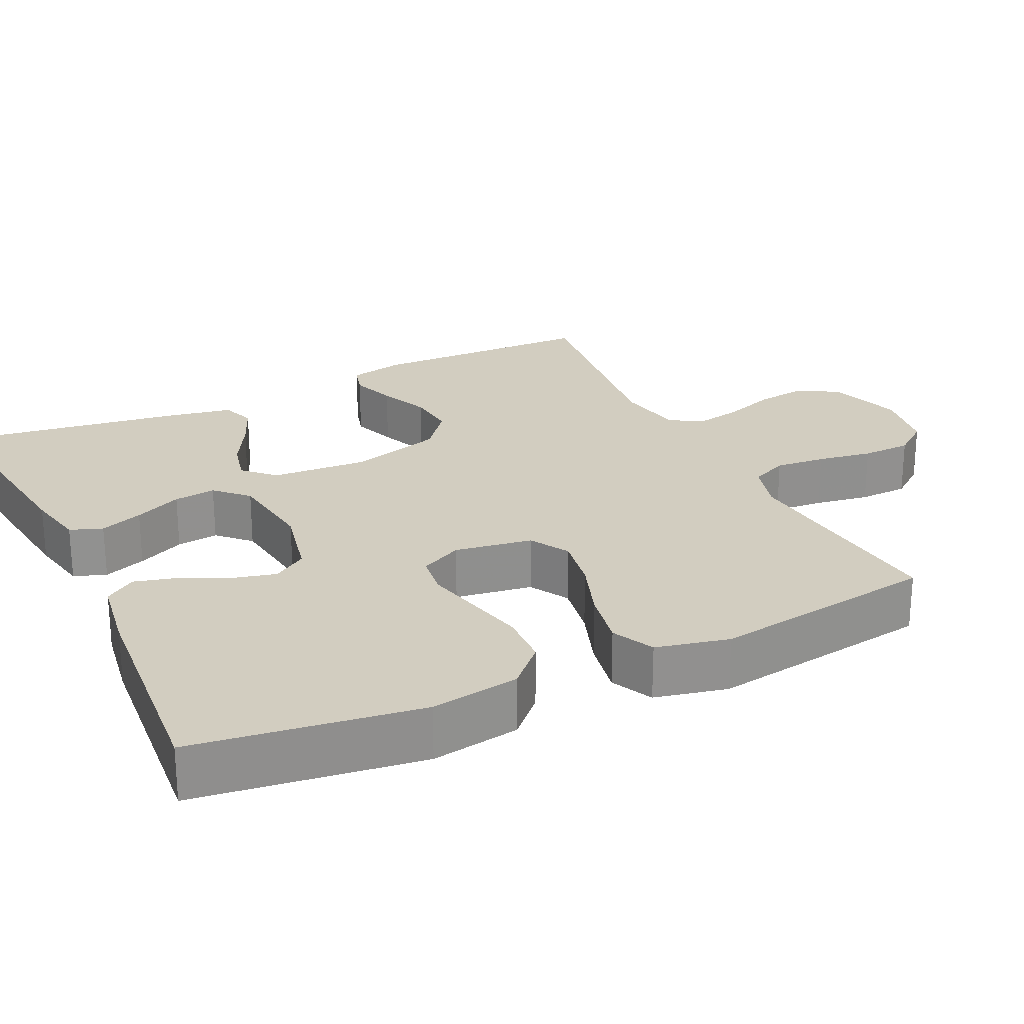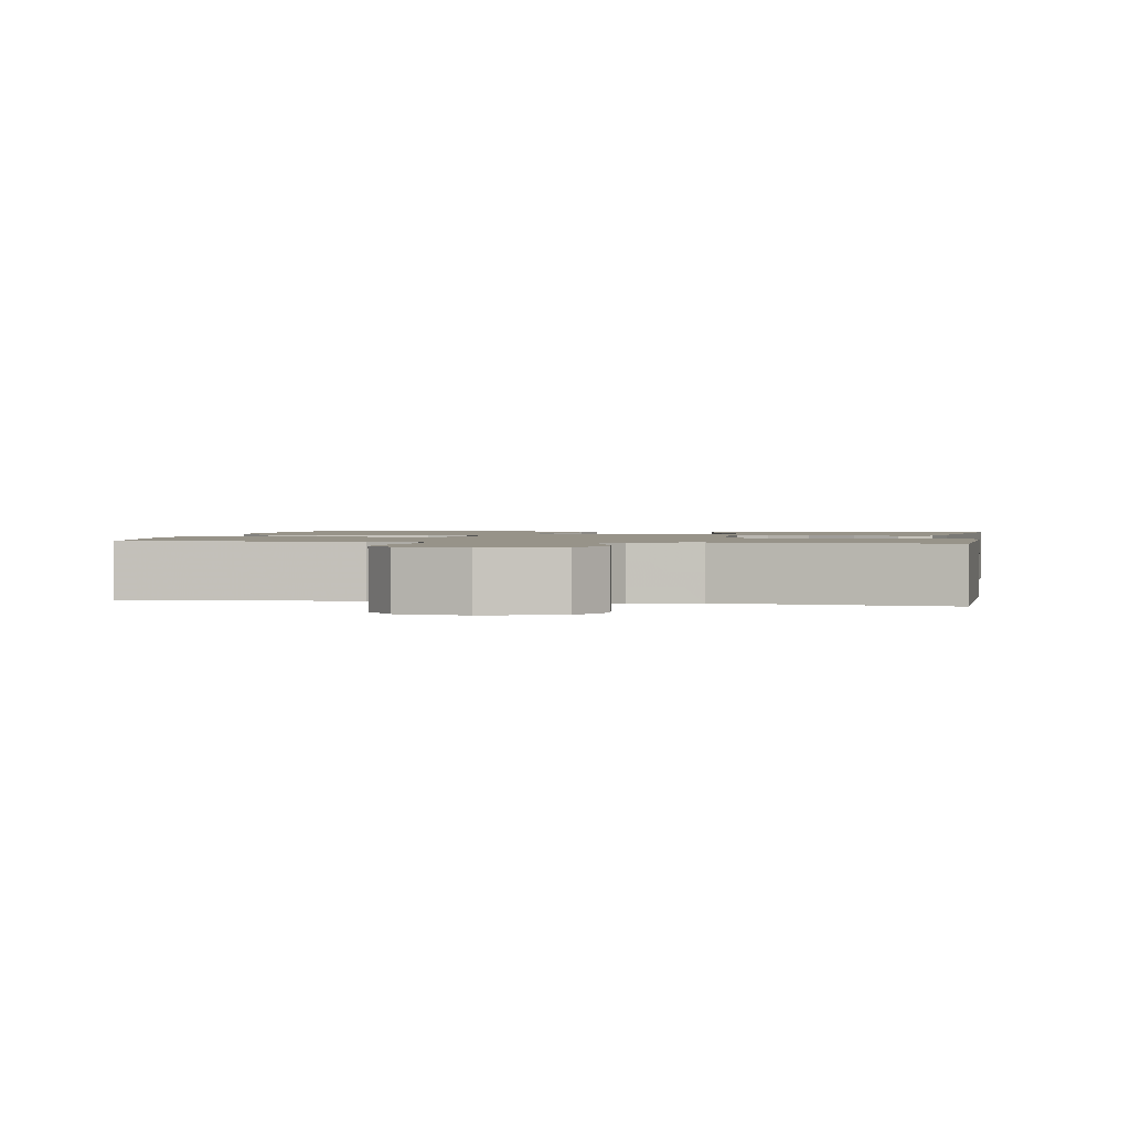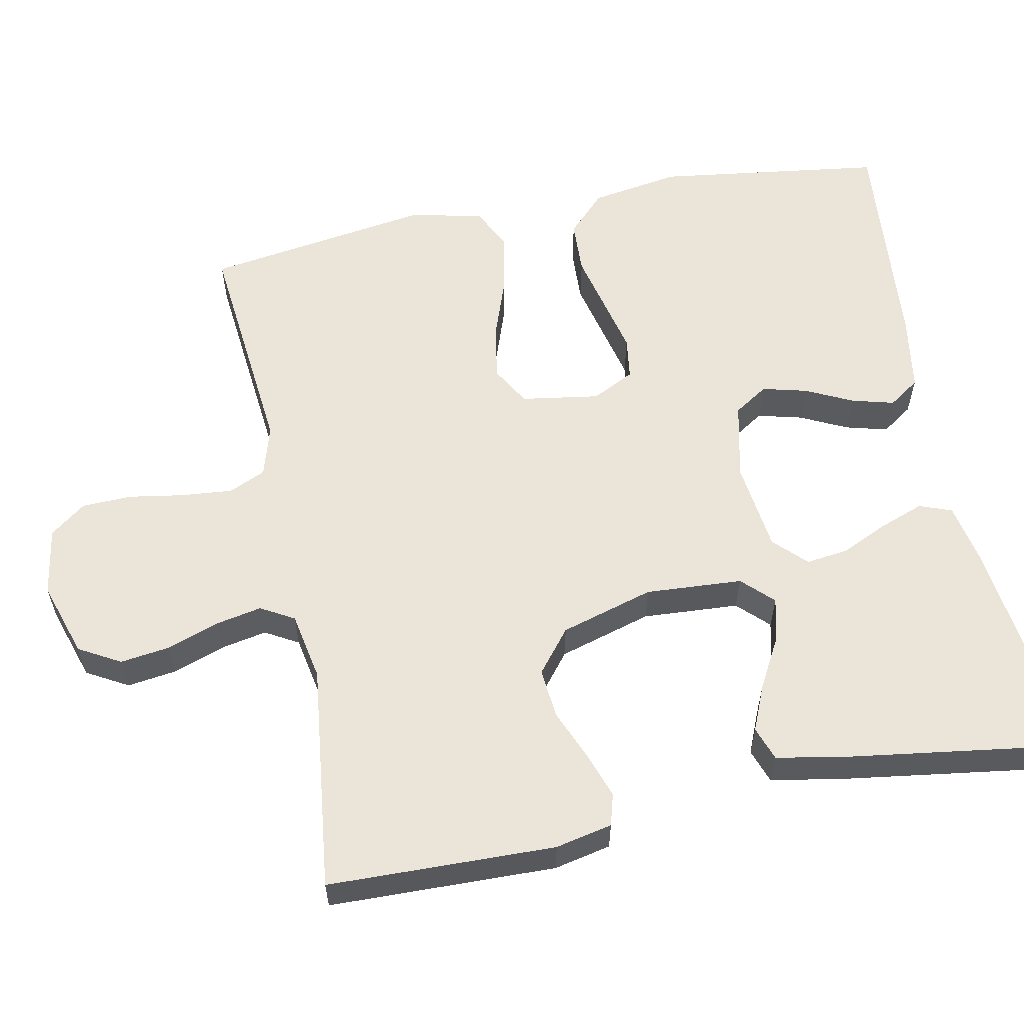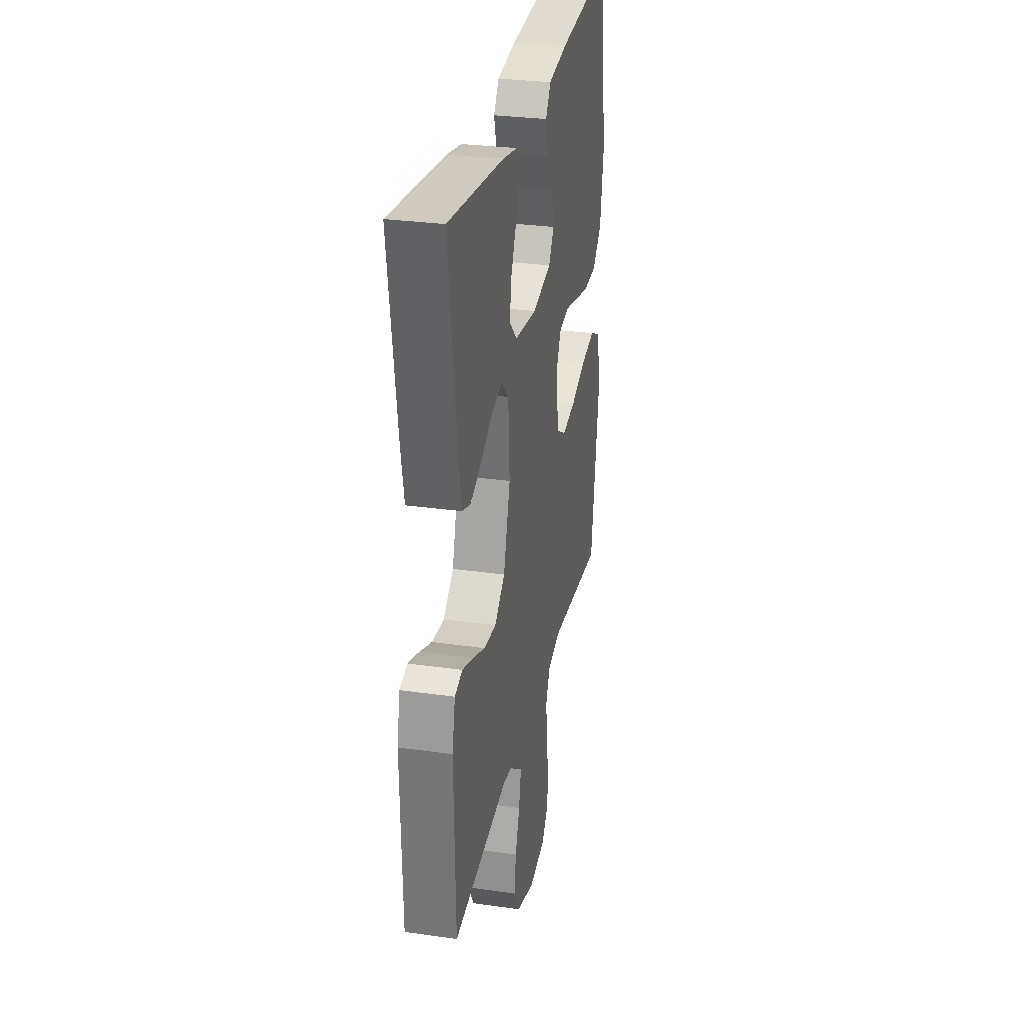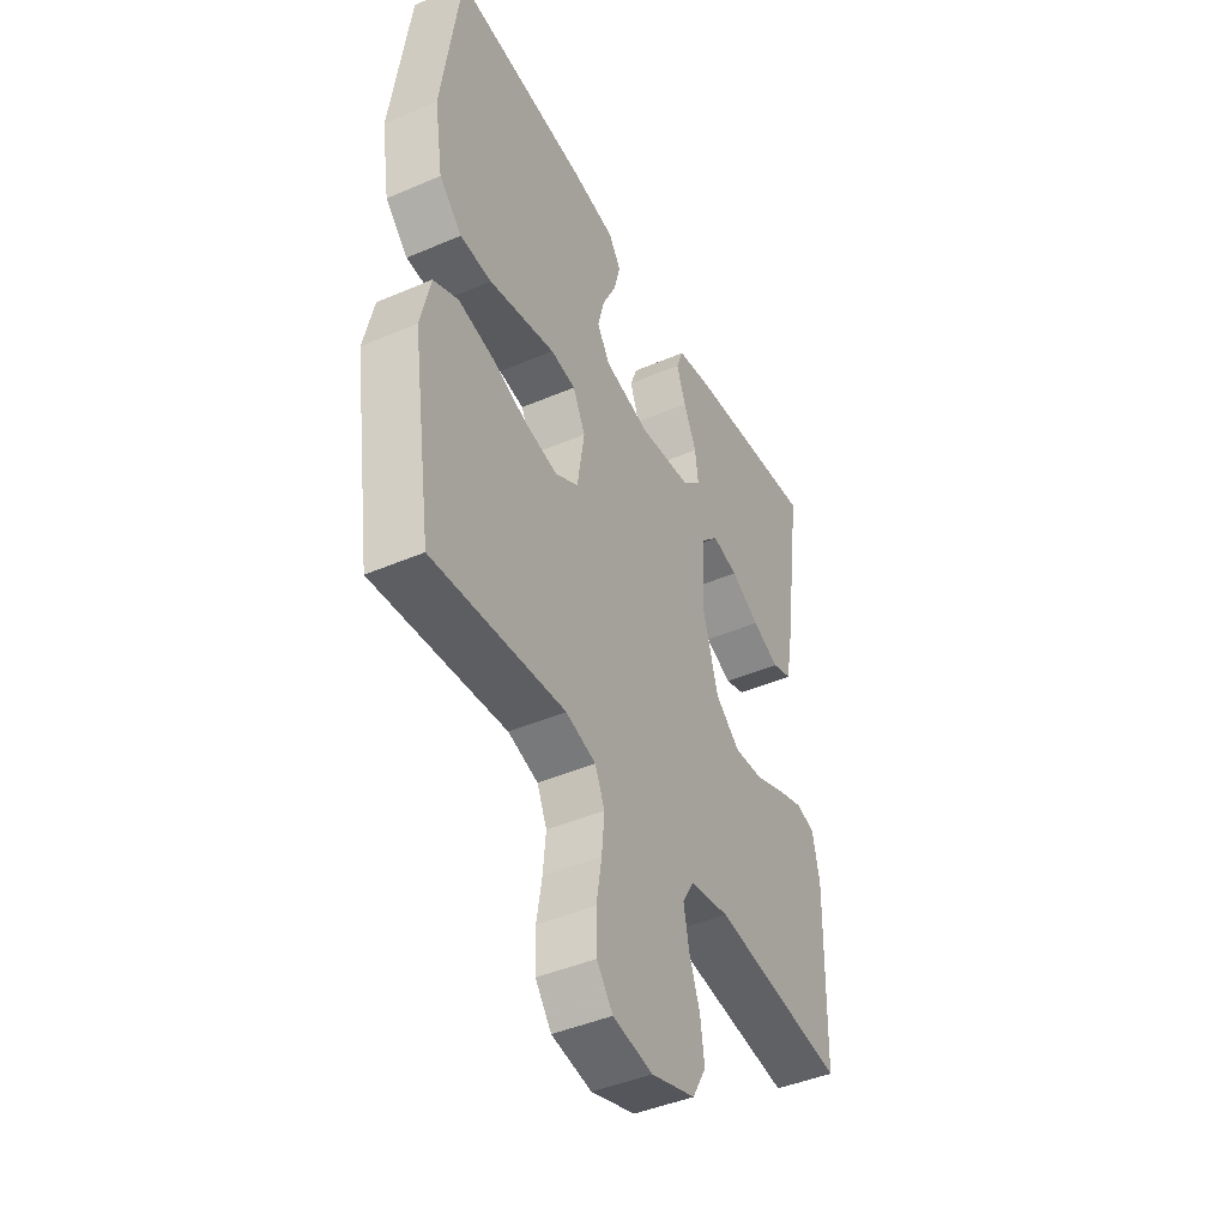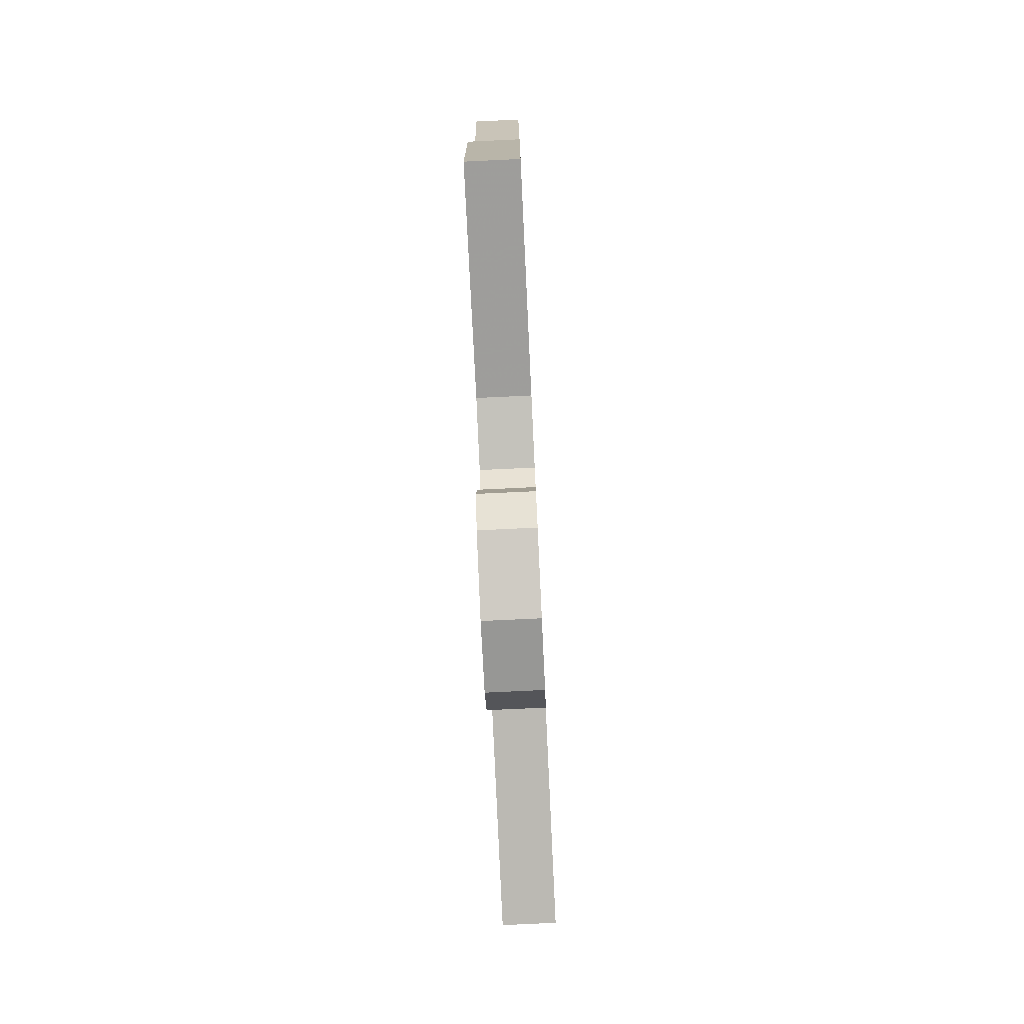
<metadata>
{"format":"obj","ext":"obj","renderer":"f3d","projection":"perspective","resolution":1024,"background":"white","views":[{"elev":24.5,"azim":64.3,"up":"+Y"},{"elev":1.5,"azim":-169.9,"up":"+Y"},{"elev":58.8,"azim":-101.3,"up":"+Y"},{"elev":29.7,"azim":-78.2,"up":"+Z"},{"elev":-44.0,"azim":116.7,"up":"+Z"},{"elev":-77.5,"azim":-87.3,"up":"+Z"}]}
</metadata>
<code>
v -0.5 0.07 -0.5
v -0.507 0.07 -0.2
v -0.491 0.07 -0.125
v -0.449 0.07 -0.113
v -0.389 0.07 -0.134
v -0.322 0.07 -0.162
v -0.256 0.07 -0.168
v -0.2 0.07 -0.123
v -0.164 0.07 0
v -0.172 0.07 0.128
v -0.211 0.07 0.168
v -0.269 0.07 0.154
v -0.334 0.07 0.118
v -0.395 0.07 0.092
v -0.44 0.07 0.108
v -0.457 0.07 0.2
v -0.5 0.07 0.5
v -0.2 0.07 0.463
v -0.12 0.07 0.447
v -0.104 0.07 0.404
v -0.125 0.07 0.347
v -0.154 0.07 0.284
v -0.161 0.07 0.228
v -0.12 0.07 0.187
v 0 0.07 0.172
v 0.102 0.07 0.195
v 0.131 0.07 0.24
v 0.116 0.07 0.299
v 0.086 0.07 0.361
v 0.071 0.07 0.417
v 0.099 0.07 0.458
v 0.2 0.07 0.474
v 0.5 0.07 0.5
v 0.541 0.07 0.2
v 0.522 0.07 0.082
v 0.471 0.07 0.032
v 0.4 0.07 0.029
v 0.323 0.07 0.047
v 0.25 0.07 0.064
v 0.194 0.07 0.056
v 0.166 0.07 0
v 0.182 0.07 -0.103
v 0.234 0.07 -0.133
v 0.308 0.07 -0.12
v 0.39 0.07 -0.091
v 0.467 0.07 -0.076
v 0.523 0.07 -0.103
v 0.545 0.07 -0.2
v 0.5 0.07 -0.5
v 0.2 0.07 -0.47
v 0.132 0.07 -0.49
v 0.11 0.07 -0.539
v 0.116 0.07 -0.606
v 0.128 0.07 -0.679
v 0.126 0.07 -0.745
v 0.09 0.07 -0.792
v 0 0.07 -0.807
v -0.099 0.07 -0.775
v -0.13 0.07 -0.72
v -0.121 0.07 -0.654
v -0.097 0.07 -0.586
v -0.085 0.07 -0.525
v -0.11 0.07 -0.481
v -0.2 0.07 -0.464
v -0.5 0 -0.5
v -0.507 0 -0.2
v -0.491 0 -0.125
v -0.449 0 -0.113
v -0.389 0 -0.134
v -0.322 0 -0.162
v -0.256 0 -0.168
v -0.2 0 -0.123
v -0.164 0 0
v -0.172 0 0.128
v -0.211 0 0.168
v -0.269 0 0.154
v -0.334 0 0.118
v -0.395 0 0.092
v -0.44 0 0.108
v -0.457 0 0.2
v -0.5 0 0.5
v -0.2 0 0.463
v -0.12 0 0.447
v -0.104 0 0.404
v -0.125 0 0.347
v -0.154 0 0.284
v -0.161 0 0.228
v -0.12 0 0.187
v 0 0 0.172
v 0.102 0 0.195
v 0.131 0 0.24
v 0.116 0 0.299
v 0.086 0 0.361
v 0.071 0 0.417
v 0.099 0 0.458
v 0.2 0 0.474
v 0.5 0 0.5
v 0.541 0 0.2
v 0.522 0 0.082
v 0.471 0 0.032
v 0.4 0 0.029
v 0.323 0 0.047
v 0.25 0 0.064
v 0.194 0 0.056
v 0.166 0 0
v 0.182 0 -0.103
v 0.234 0 -0.133
v 0.308 0 -0.12
v 0.39 0 -0.091
v 0.467 0 -0.076
v 0.523 0 -0.103
v 0.545 0 -0.2
v 0.5 0 -0.5
v 0.2 0 -0.47
v 0.132 0 -0.49
v 0.11 0 -0.539
v 0.116 0 -0.606
v 0.128 0 -0.679
v 0.126 0 -0.745
v 0.09 0 -0.792
v 0 0 -0.807
v -0.099 0 -0.775
v -0.13 0 -0.72
v -0.121 0 -0.654
v -0.097 0 -0.586
v -0.085 0 -0.525
v -0.11 0 -0.481
v -0.2 0 -0.464
f 59 60 61
f 58 59 61
f 57 58 61
f 56 57 61
f 55 56 61
f 54 55 61
f 53 54 61
f 52 53 61 62
f 51 52 62 63
f 48 49 50
f 47 48 50
f 46 47 50
f 45 46 50
f 44 45 50
f 51 63 64
f 50 51 64
f 44 50 64
f 43 44 64
f 36 37 38
f 35 36 38
f 34 35 38
f 33 34 38
f 32 33 38
f 31 32 38
f 30 31 38
f 29 30 38
f 28 29 38
f 27 28 38 39
f 26 27 39 40
f 20 21 22
f 19 20 22
f 18 19 22
f 17 18 22
f 16 17 22
f 15 16 22
f 14 15 22
f 13 14 22
f 12 13 22
f 11 12 22 23
f 10 11 23 24
f 4 5 6
f 3 4 6
f 2 3 6
f 1 2 6
f 64 1 6
f 64 6 7
f 64 7 8
f 43 64 8
f 42 43 8
f 41 42 8 9
f 41 9 10
f 40 41 10
f 26 40 10
f 25 26 10
f 10 24 25
f 125 124 123
f 125 123 122
f 125 122 121
f 125 121 120
f 125 120 119
f 125 119 118
f 125 118 117
f 126 125 117 116
f 127 126 116 115
f 114 113 112
f 114 112 111
f 114 111 110
f 114 110 109
f 114 109 108
f 128 127 115
f 128 115 114
f 128 114 108
f 128 108 107
f 102 101 100
f 102 100 99
f 102 99 98
f 102 98 97
f 102 97 96
f 102 96 95
f 102 95 94
f 102 94 93
f 102 93 92
f 103 102 92 91
f 104 103 91 90
f 86 85 84
f 86 84 83
f 86 83 82
f 86 82 81
f 86 81 80
f 86 80 79
f 86 79 78
f 86 78 77
f 86 77 76
f 87 86 76 75
f 88 87 75 74
f 70 69 68
f 70 68 67
f 70 67 66
f 70 66 65
f 70 65 128
f 71 70 128
f 72 71 128
f 72 128 107
f 72 107 106
f 73 72 106 105
f 74 73 105
f 74 105 104
f 74 104 90
f 74 90 89
f 89 88 74
f 1 65 66 2
f 2 66 67 3
f 3 67 68 4
f 4 68 69 5
f 5 69 70 6
f 6 70 71 7
f 7 71 72 8
f 8 72 73 9
f 9 73 74 10
f 10 74 75 11
f 11 75 76 12
f 12 76 77 13
f 13 77 78 14
f 14 78 79 15
f 15 79 80 16
f 16 80 81 17
f 17 81 82 18
f 18 82 83 19
f 19 83 84 20
f 20 84 85 21
f 21 85 86 22
f 22 86 87 23
f 23 87 88 24
f 24 88 89 25
f 25 89 90 26
f 26 90 91 27
f 27 91 92 28
f 28 92 93 29
f 29 93 94 30
f 30 94 95 31
f 31 95 96 32
f 32 96 97 33
f 33 97 98 34
f 34 98 99 35
f 35 99 100 36
f 36 100 101 37
f 37 101 102 38
f 38 102 103 39
f 39 103 104 40
f 40 104 105 41
f 41 105 106 42
f 42 106 107 43
f 43 107 108 44
f 44 108 109 45
f 45 109 110 46
f 46 110 111 47
f 47 111 112 48
f 48 112 113 49
f 49 113 114 50
f 50 114 115 51
f 51 115 116 52
f 52 116 117 53
f 53 117 118 54
f 54 118 119 55
f 55 119 120 56
f 56 120 121 57
f 57 121 122 58
f 58 122 123 59
f 59 123 124 60
f 60 124 125 61
f 61 125 126 62
f 62 126 127 63
f 63 127 128 64
f 64 128 65 1

</code>
